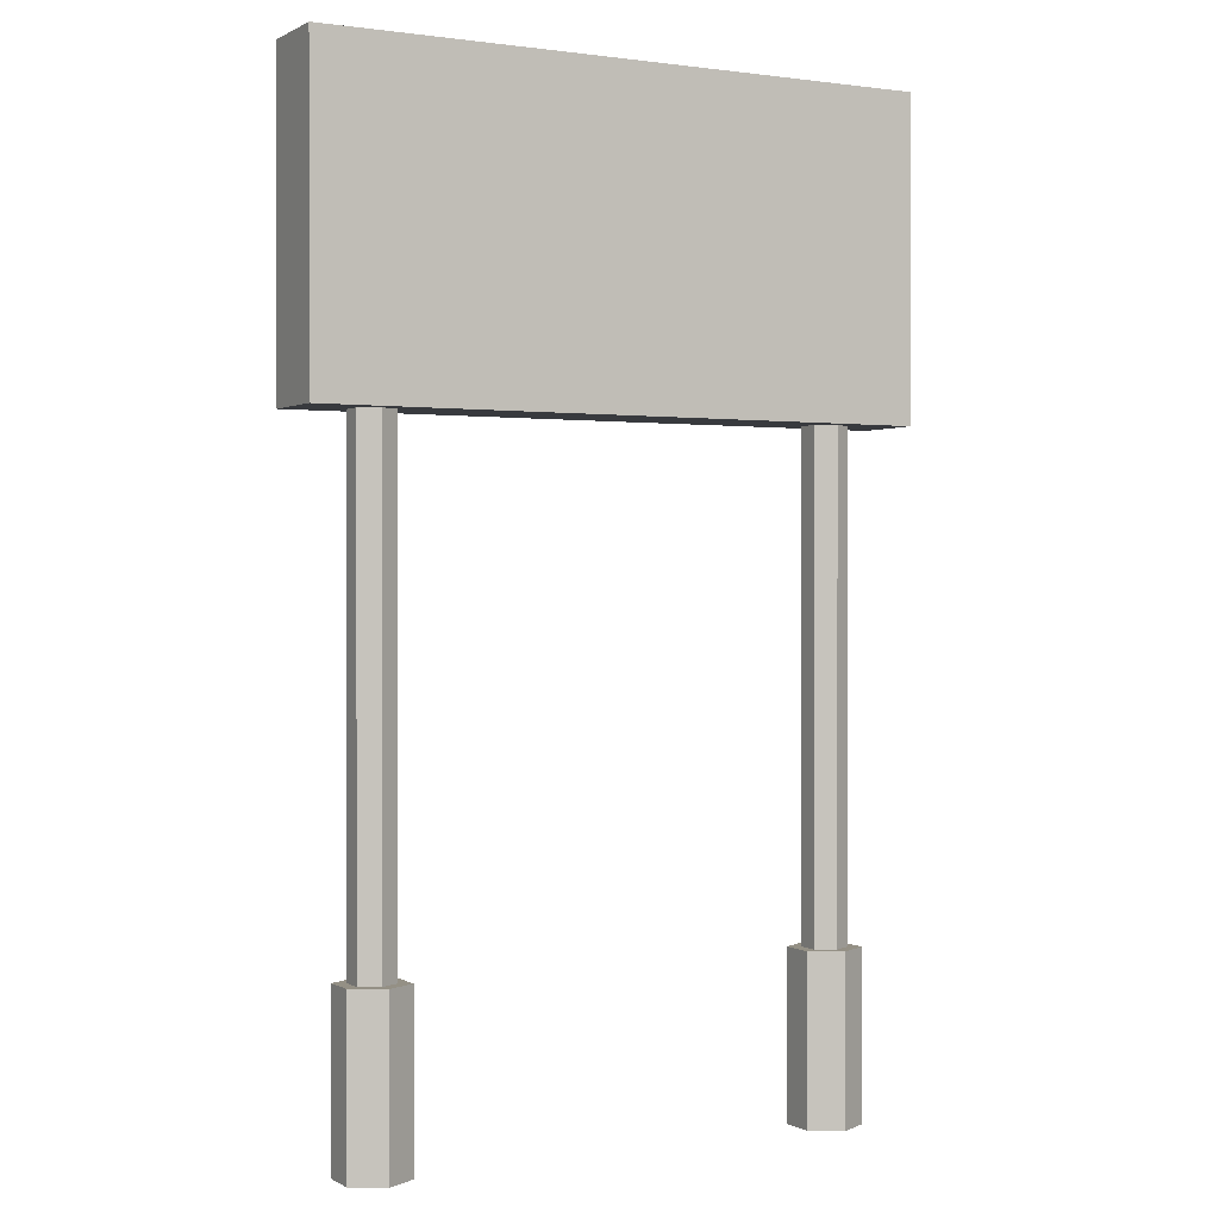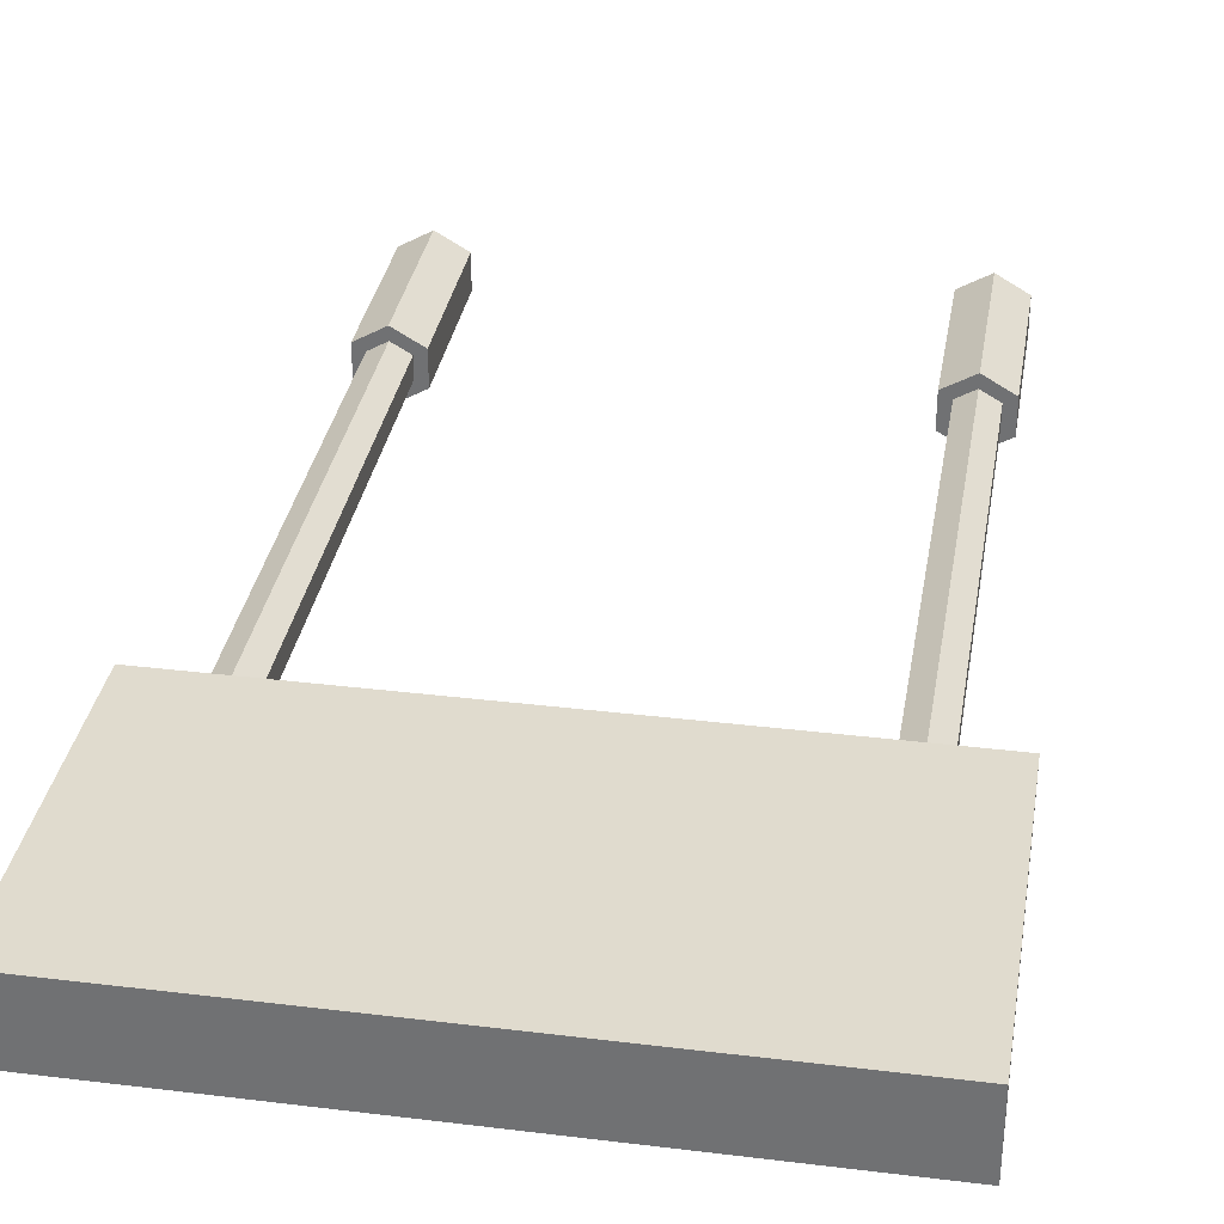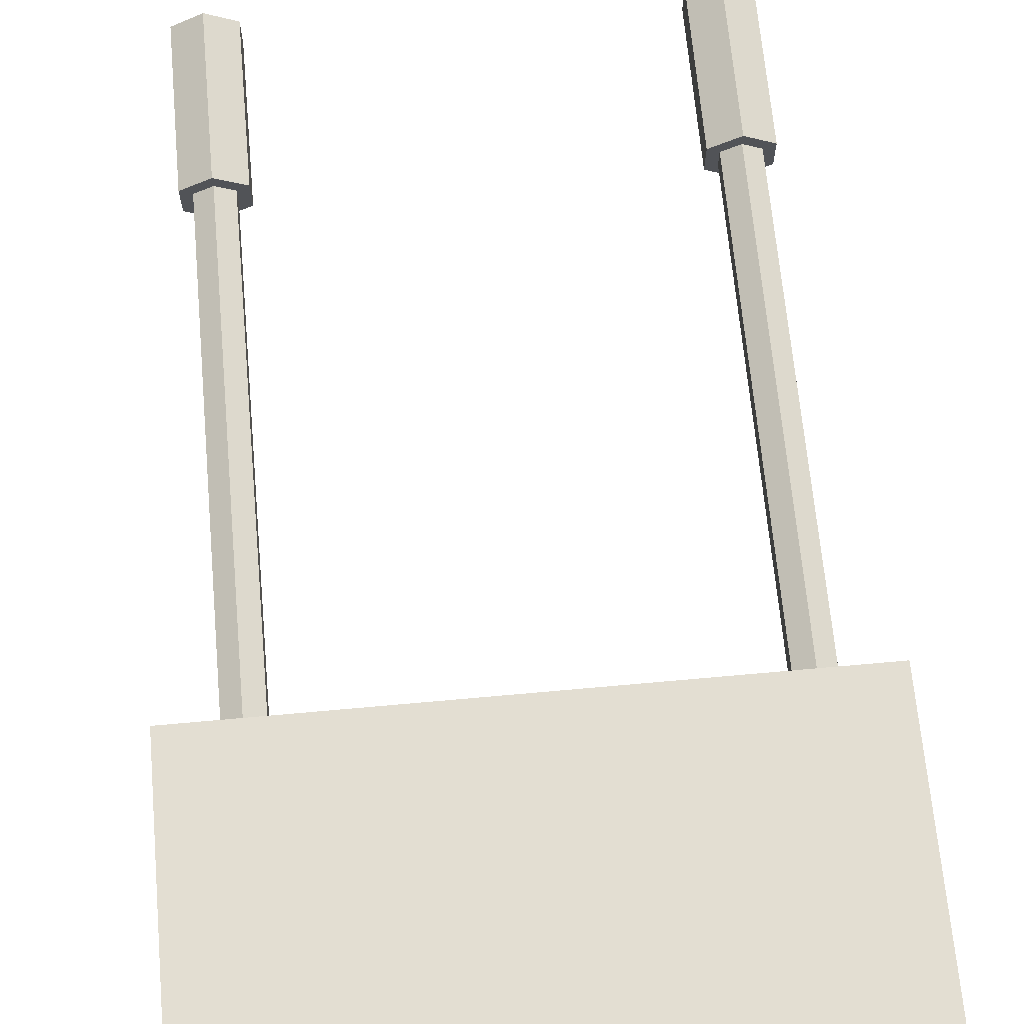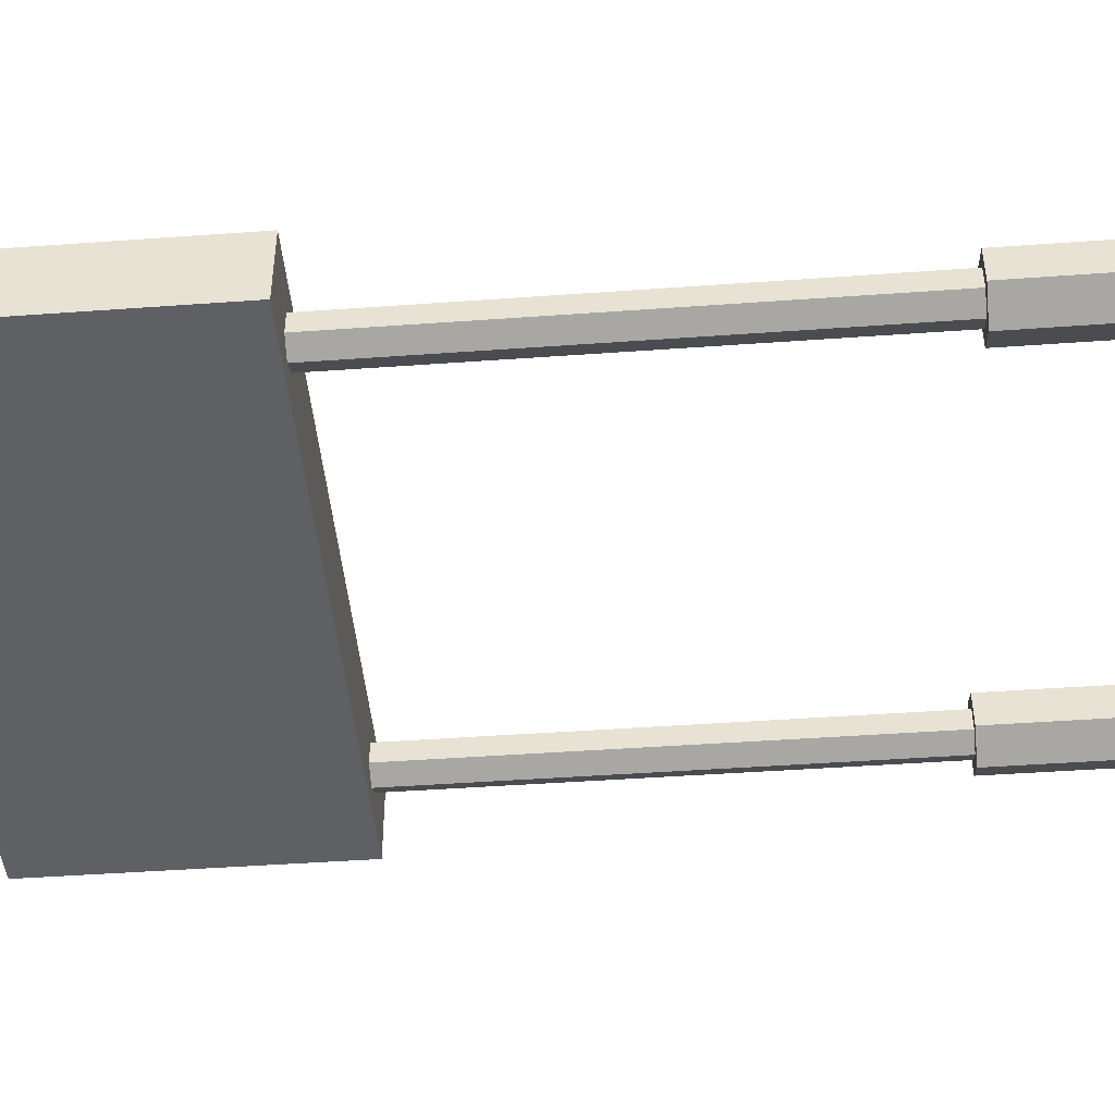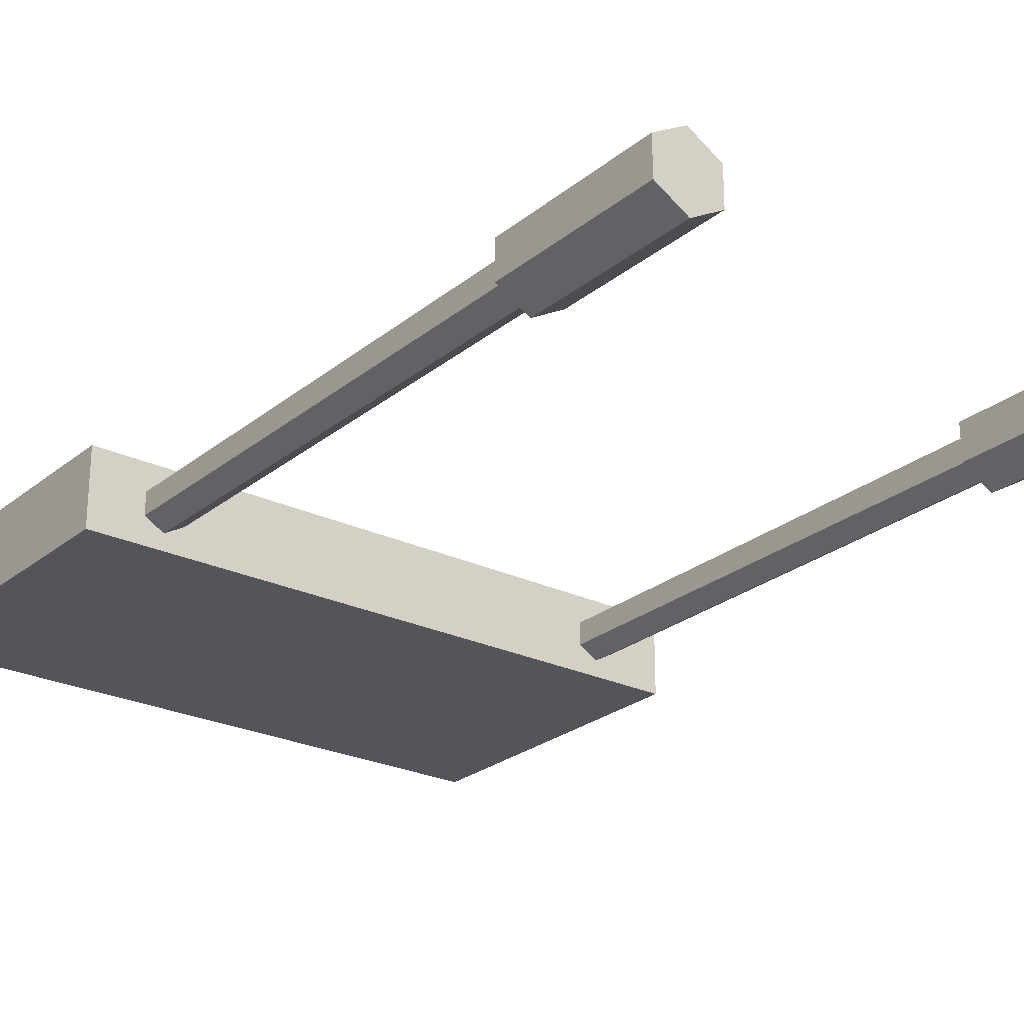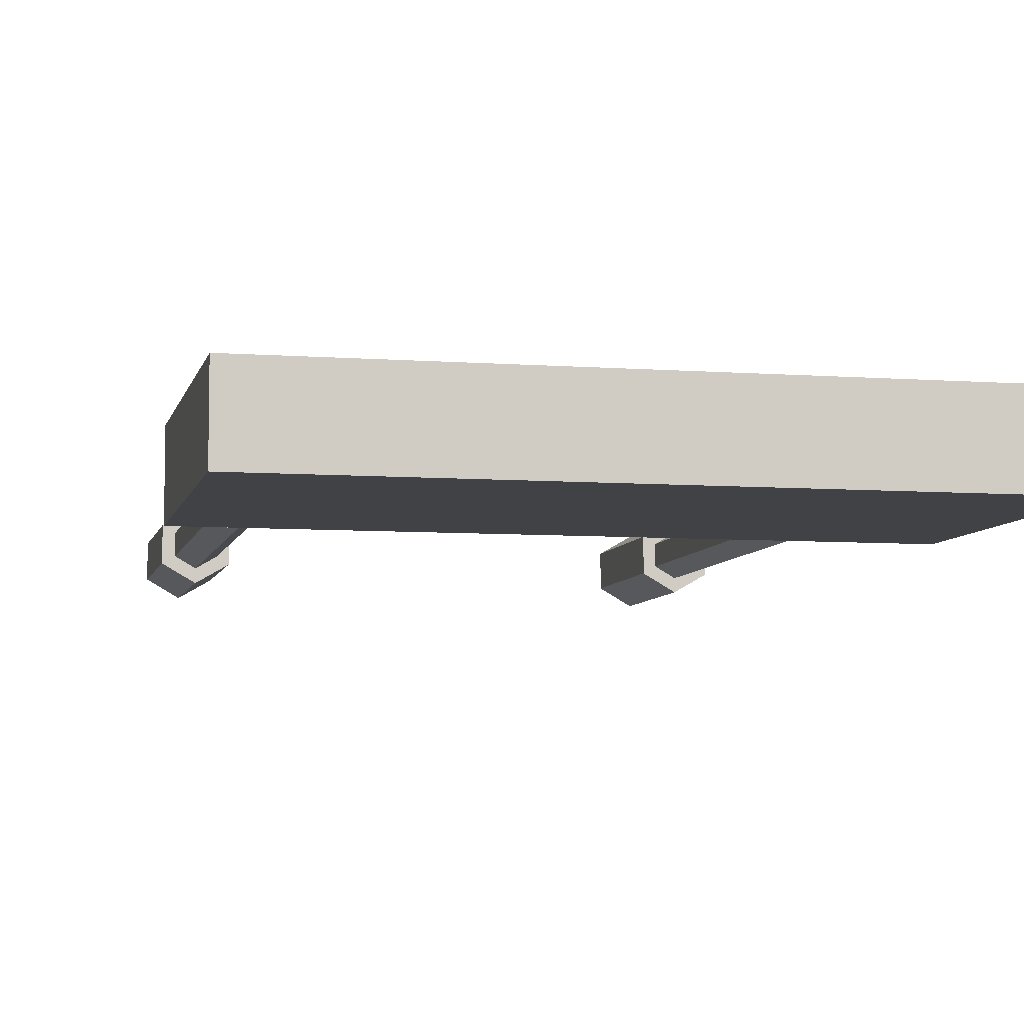
<metadata>
{"format":"obj","ext":"obj","renderer":"f3d","projection":"perspective","resolution":1024,"background":"white","views":[{"elev":0.4,"azim":151.6,"up":"+Y"},{"elev":33.4,"azim":-170.5,"up":"+Z"},{"elev":67.4,"azim":174.8,"up":"+Z"},{"elev":-45.1,"azim":-85.2,"up":"+Z"},{"elev":-25.0,"azim":-37.7,"up":"+Z"},{"elev":-6.7,"azim":167.6,"up":"+Z"}]}
</metadata>
<code>
o SignBoard_08_Cylinder.032
v -3.575 -5.646 -0.5513
v -3.575 -3.047 -0.5513
v -3.097 -5.646 -0.2757
v -3.097 -3.047 -0.2757
v -3.097 -5.646 0.2757
v -3.097 -3.047 0.2757
v -3.575 -5.646 0.5513
v -3.575 -3.047 0.5513
v -4.052 -5.646 0.2757
v -4.052 -3.047 0.2757
v -4.052 -5.646 -0.2757
v -4.052 -3.047 -0.2757
v -3.282 -3.047 -0.1692
v -3.575 -3.047 -0.3384
v -3.868 -3.047 -0.1692
v -3.868 -3.047 0.1692
v -3.575 -3.047 0.3384
v -3.282 -3.047 0.1692
v -3.282 7.072 -0.1692
v -3.575 7.072 -0.3384
v -3.282 7.072 0.1692
v -3.868 7.072 -0.1692
v -3.868 7.072 0.1692
v -3.575 7.072 0.3384
v 3.575 -5.646 -0.5513
v 3.575 -3.047 -0.5513
v 3.097 -5.646 -0.2757
v 3.097 -3.047 -0.2757
v 3.097 -5.646 0.2757
v 3.097 -3.047 0.2757
v 3.575 -5.646 0.5513
v 3.575 -3.047 0.5513
v 4.052 -5.646 0.2757
v 4.052 -3.047 0.2757
v 4.052 -5.646 -0.2757
v 4.052 -3.047 -0.2757
v 3.282 -3.047 -0.1692
v 3.575 -3.047 -0.3384
v 3.868 -3.047 -0.1692
v 3.868 -3.047 0.1692
v 3.575 -3.047 0.3384
v 3.282 -3.047 0.1692
v 3.282 7.072 -0.1692
v 3.575 7.072 -0.3384
v 3.282 7.072 0.1692
v 3.868 7.072 -0.1692
v 3.868 7.072 0.1692
v 3.575 7.072 0.3384
v -4.691 4.564 0.5863
v -4.691 9.443 0.5863
v -4.691 4.564 -0.5863
v -4.691 9.443 -0.5863
v 4.691 4.564 0.5863
v 4.691 9.443 0.5863
v 4.691 4.564 -0.5863
v 4.691 9.443 -0.5863
f 2 3 1
f 4 5 3
f 6 7 5
f 8 9 7
f 15 20 14
f 10 11 9
f 12 1 11
f 3 7 11
f 2 13 4
f 2 15 14
f 12 16 15
f 8 16 10
f 6 17 8
f 4 18 6
f 14 19 13
f 18 24 17
f 16 22 15
f 13 21 18
f 17 23 16
f 27 26 25
f 29 28 27
f 31 30 29
f 33 32 31
f 44 39 38
f 35 34 33
f 25 36 35
f 31 29 27
f 37 26 28
f 26 39 36
f 39 34 36
f 40 32 34
f 32 42 30
f 42 28 30
f 43 38 37
f 48 42 41
f 46 40 39
f 45 37 42
f 47 41 40
f 2 4 3
f 4 6 5
f 6 8 7
f 8 10 9
f 15 22 20
f 10 12 11
f 12 2 1
f 11 1 3
f 3 5 7
f 7 9 11
f 2 14 13
f 2 12 15
f 12 10 16
f 8 17 16
f 6 18 17
f 4 13 18
f 14 20 19
f 18 21 24
f 16 23 22
f 13 19 21
f 17 24 23
f 27 28 26
f 29 30 28
f 31 32 30
f 33 34 32
f 44 46 39
f 35 36 34
f 25 26 36
f 27 25 31
f 25 35 31
f 35 33 31
f 37 38 26
f 26 38 39
f 39 40 34
f 40 41 32
f 32 41 42
f 42 37 28
f 43 44 38
f 48 45 42
f 46 47 40
f 45 43 37
f 47 48 41
f 50 51 49
f 52 55 51
f 56 53 55
f 54 49 53
f 55 49 51
f 52 54 56
f 50 52 51
f 52 56 55
f 56 54 53
f 54 50 49
f 55 53 49
f 52 50 54

</code>
